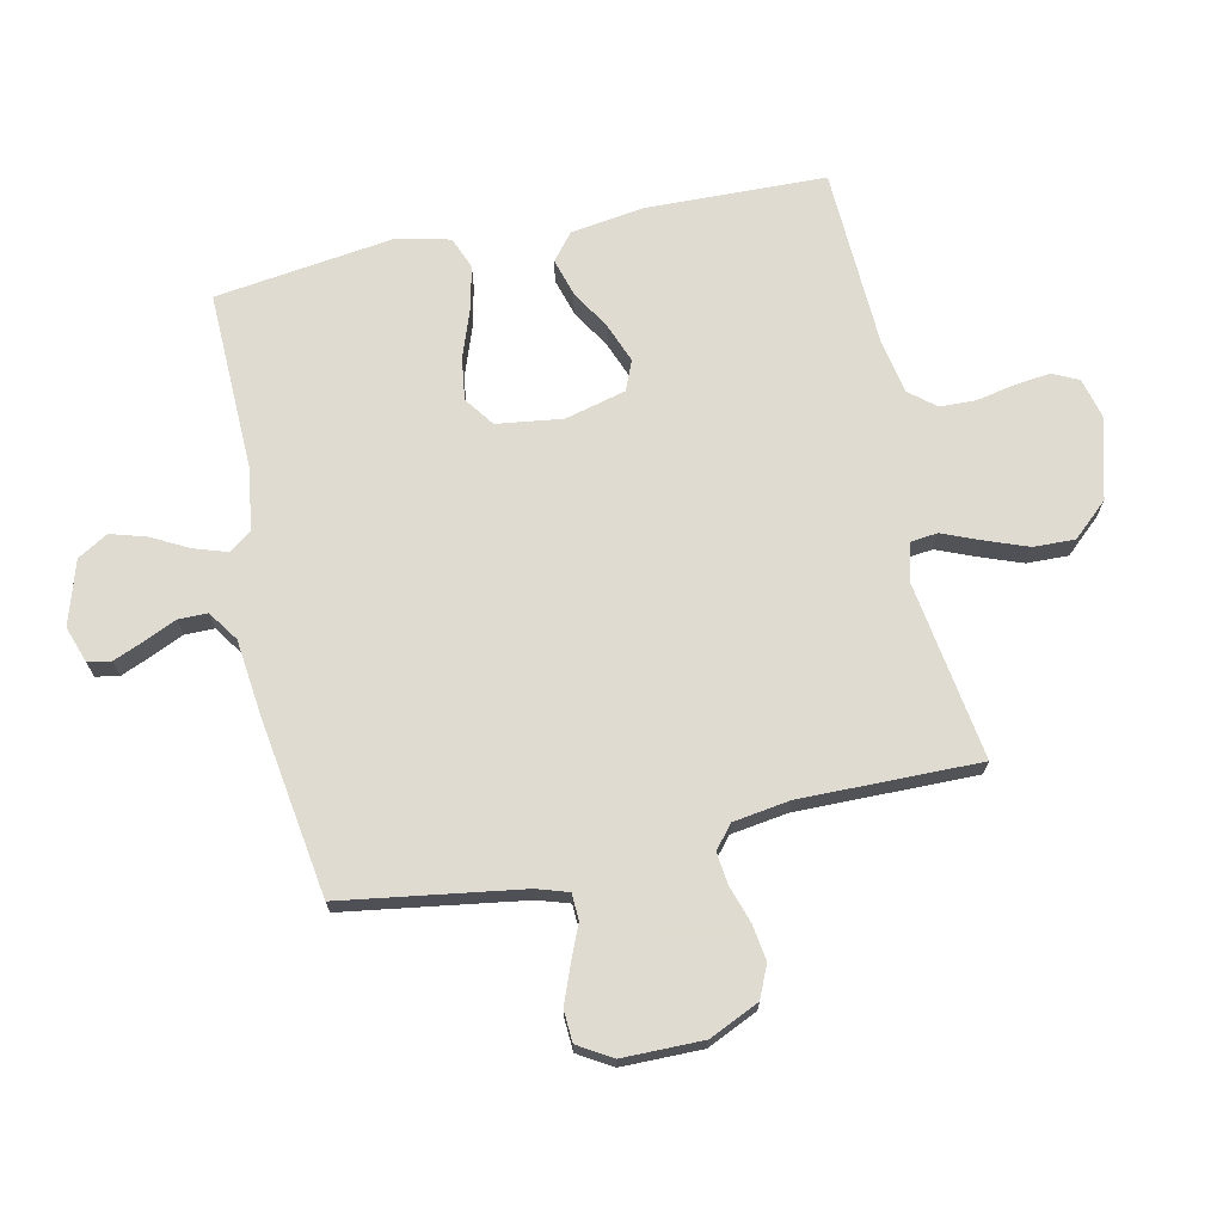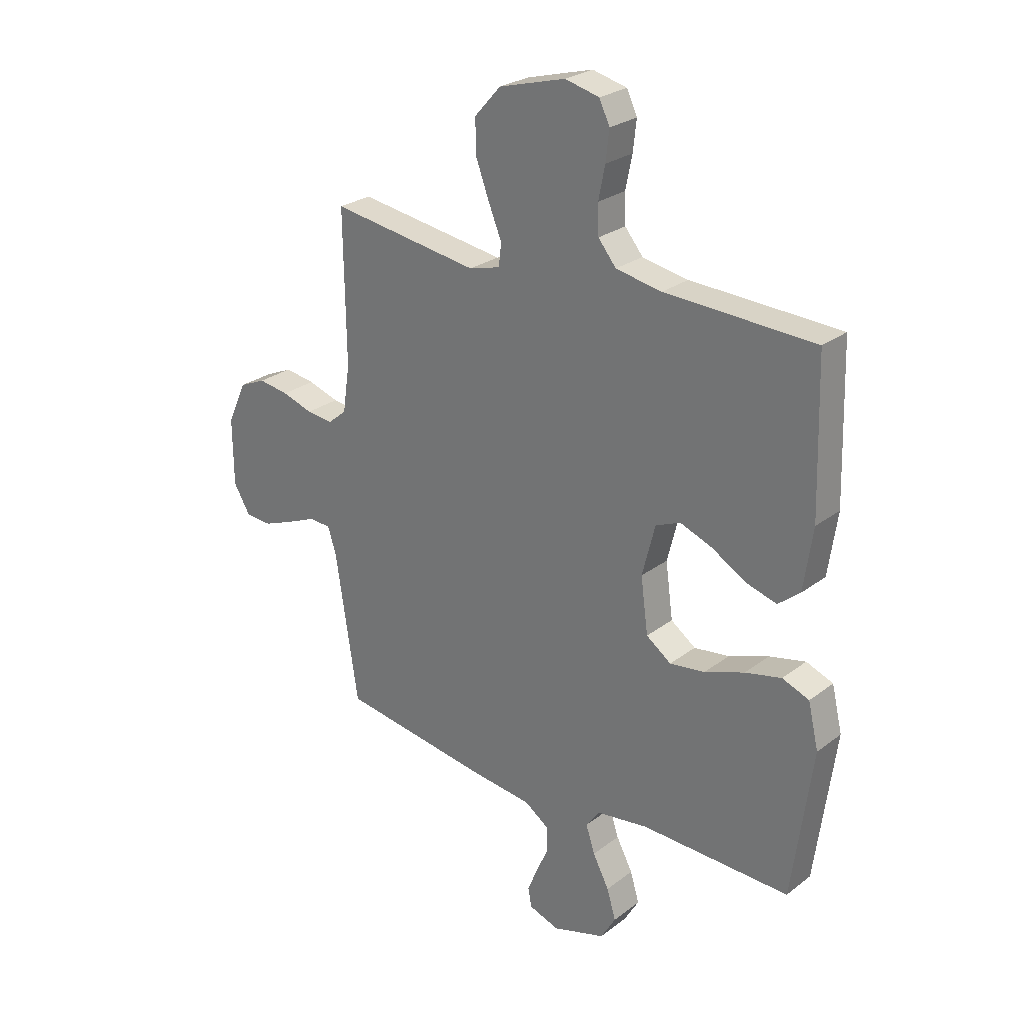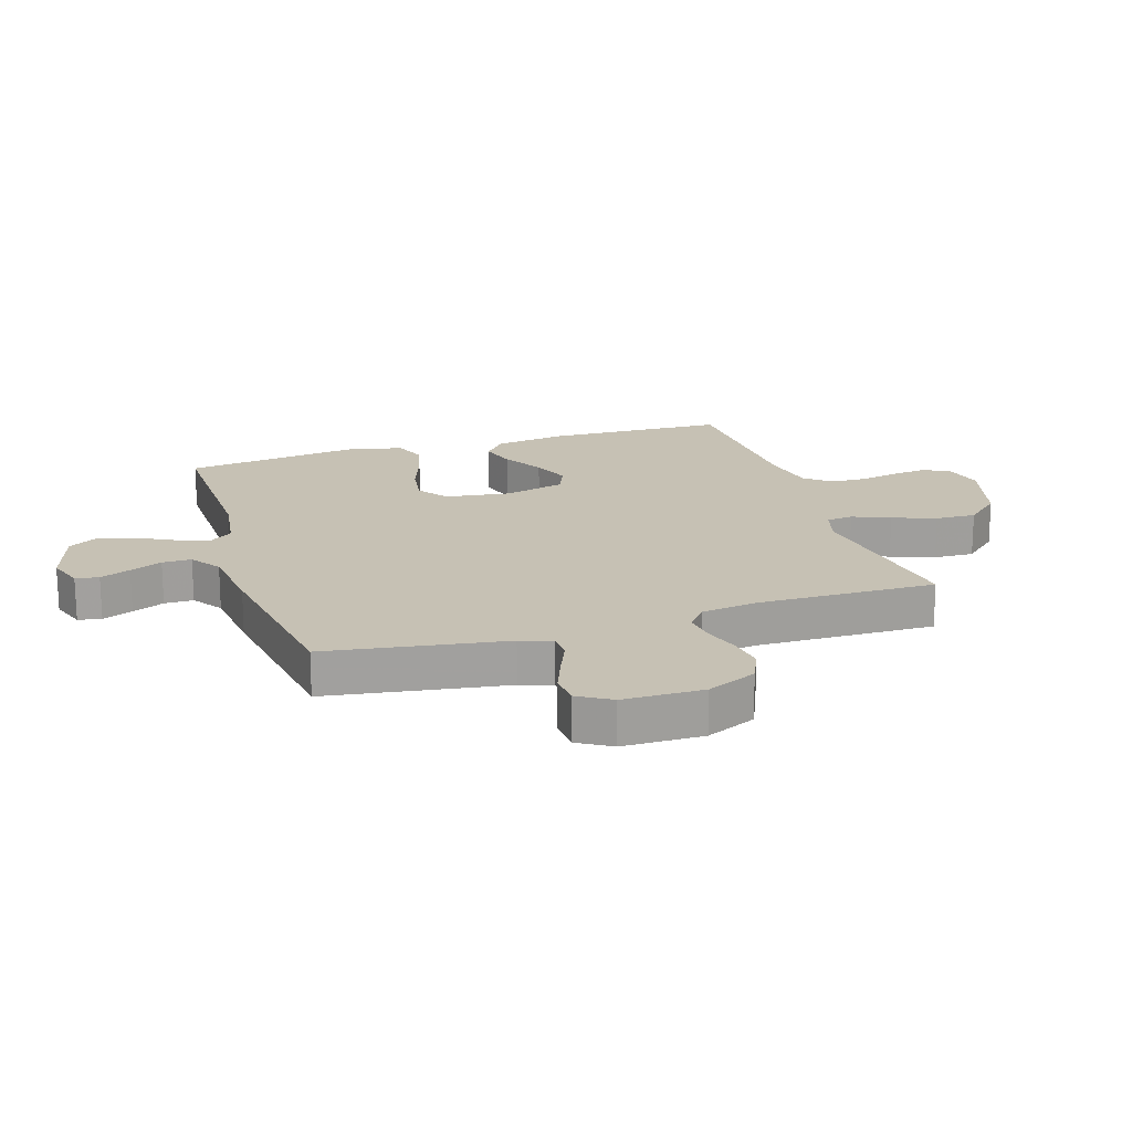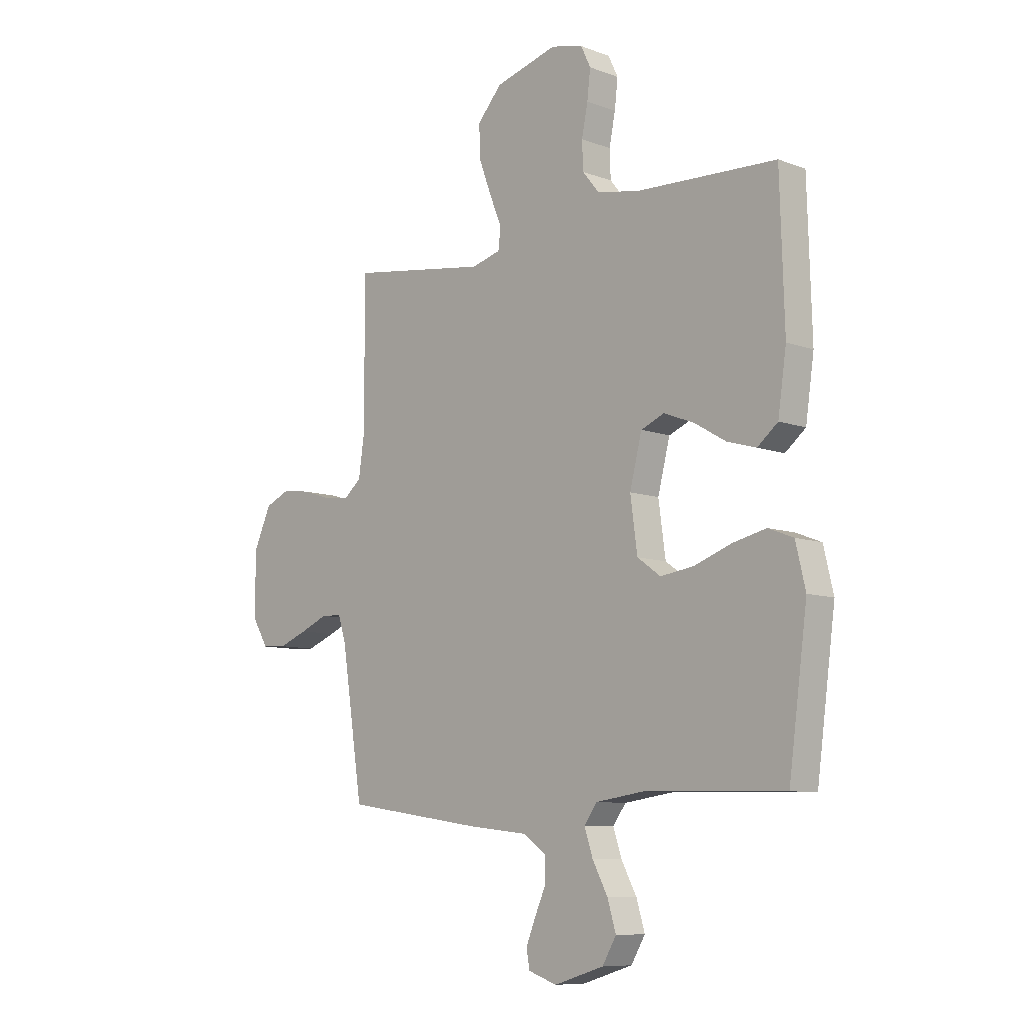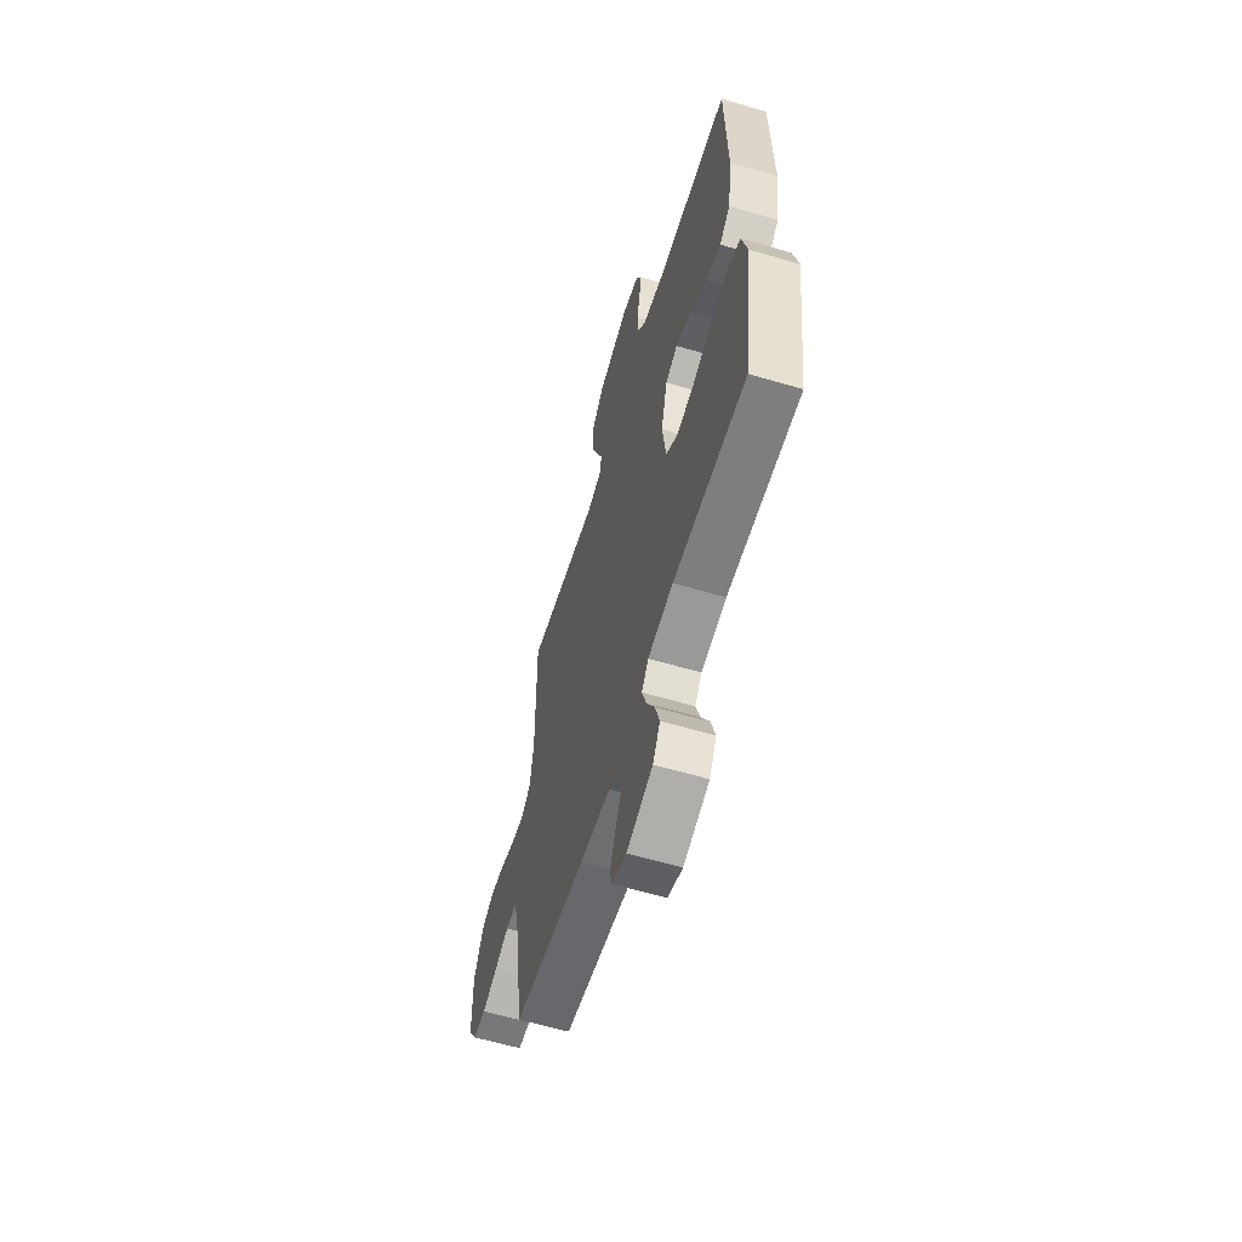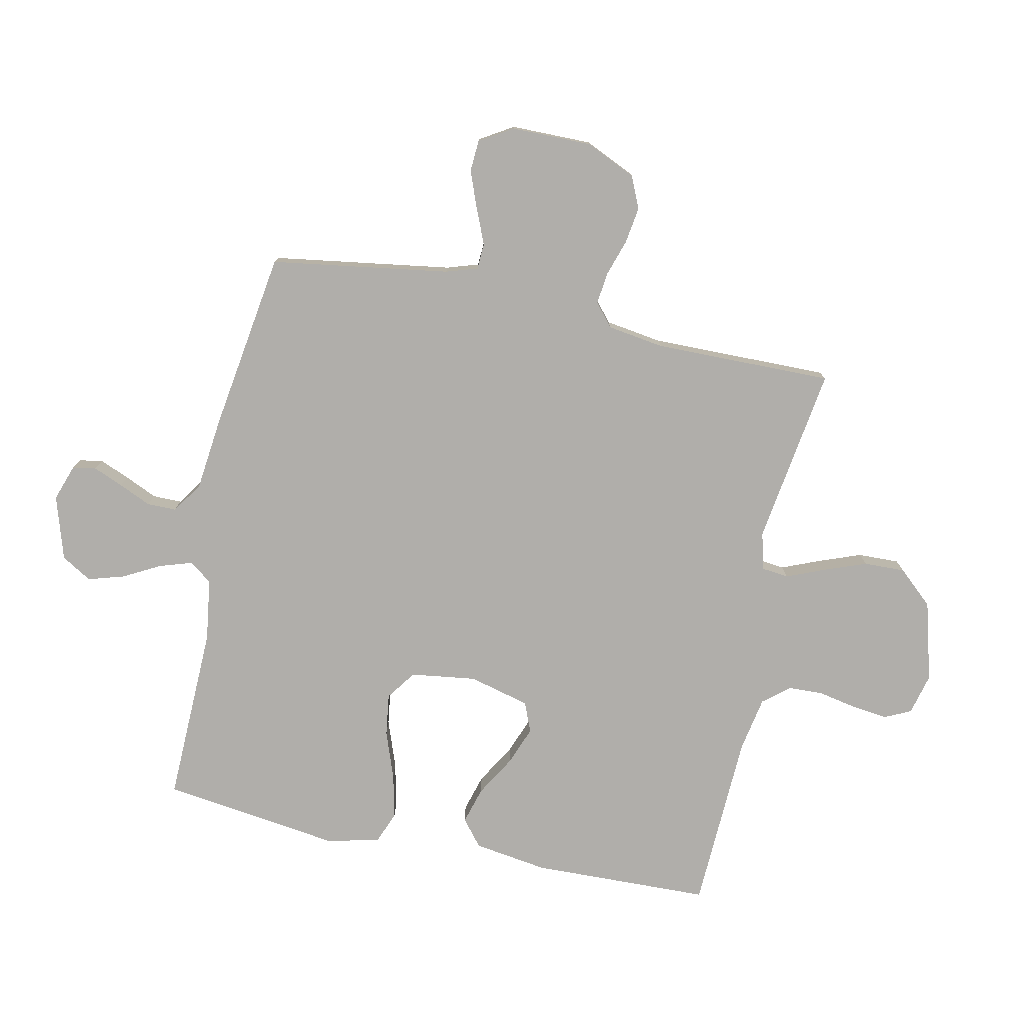
<metadata>
{"format":"obj","ext":"obj","renderer":"f3d","projection":"perspective","resolution":1024,"background":"white","views":[{"elev":70.2,"azim":-102.3,"up":"+Y"},{"elev":26.2,"azim":40.2,"up":"+Z"},{"elev":18.5,"azim":-107.6,"up":"+Y"},{"elev":-8.8,"azim":45.3,"up":"+Z"},{"elev":-60.7,"azim":73.2,"up":"+Z"},{"elev":-77.9,"azim":-102.0,"up":"+Y"}]}
</metadata>
<code>
v 0.5 0.07 0.5
v 0.509 0.07 0.2
v 0.491 0.07 0.076
v 0.447 0.07 0.04
v 0.385 0.07 0.058
v 0.317 0.07 0.098
v 0.252 0.07 0.123
v 0.202 0.07 0.102
v 0.176 0.07 0
v 0.191 0.07 -0.11
v 0.241 0.07 -0.146
v 0.312 0.07 -0.136
v 0.392 0.07 -0.107
v 0.465 0.07 -0.09
v 0.519 0.07 -0.111
v 0.54 0.07 -0.2
v 0.5 0.07 -0.5
v 0.2 0.07 -0.493
v 0.096 0.07 -0.508
v 0.068 0.07 -0.546
v 0.086 0.07 -0.601
v 0.119 0.07 -0.663
v 0.137 0.07 -0.723
v 0.107 0.07 -0.774
v 0 0.07 -0.807
v -0.061 0.07 -0.786
v -0.068 0.07 -0.747
v -0.047 0.07 -0.696
v -0.023 0.07 -0.642
v -0.023 0.07 -0.593
v -0.074 0.07 -0.558
v -0.2 0.07 -0.544
v -0.5 0.07 -0.5
v -0.546 0.07 -0.2
v -0.563 0.07 -0.147
v -0.607 0.07 -0.145
v -0.666 0.07 -0.17
v -0.728 0.07 -0.194
v -0.781 0.07 -0.191
v -0.815 0.07 -0.135
v -0.816 0.07 0
v -0.778 0.07 0.084
v -0.724 0.07 0.108
v -0.663 0.07 0.099
v -0.601 0.07 0.079
v -0.548 0.07 0.073
v -0.51 0.07 0.105
v -0.496 0.07 0.2
v -0.5 0.07 0.5
v -0.2 0.07 0.456
v -0.137 0.07 0.473
v -0.132 0.07 0.518
v -0.158 0.07 0.581
v -0.185 0.07 0.653
v -0.187 0.07 0.722
v -0.134 0.07 0.781
v 0 0.07 0.818
v 0.069 0.07 0.801
v 0.09 0.07 0.757
v 0.083 0.07 0.697
v 0.07 0.07 0.632
v 0.072 0.07 0.573
v 0.108 0.07 0.529
v 0.2 0.07 0.512
v 0.5 0 0.5
v 0.509 0 0.2
v 0.491 0 0.076
v 0.447 0 0.04
v 0.385 0 0.058
v 0.317 0 0.098
v 0.252 0 0.123
v 0.202 0 0.102
v 0.176 0 0
v 0.191 0 -0.11
v 0.241 0 -0.146
v 0.312 0 -0.136
v 0.392 0 -0.107
v 0.465 0 -0.09
v 0.519 0 -0.111
v 0.54 0 -0.2
v 0.5 0 -0.5
v 0.2 0 -0.493
v 0.096 0 -0.508
v 0.068 0 -0.546
v 0.086 0 -0.601
v 0.119 0 -0.663
v 0.137 0 -0.723
v 0.107 0 -0.774
v 0 0 -0.807
v -0.061 0 -0.786
v -0.068 0 -0.747
v -0.047 0 -0.696
v -0.023 0 -0.642
v -0.023 0 -0.593
v -0.074 0 -0.558
v -0.2 0 -0.544
v -0.5 0 -0.5
v -0.546 0 -0.2
v -0.563 0 -0.147
v -0.607 0 -0.145
v -0.666 0 -0.17
v -0.728 0 -0.194
v -0.781 0 -0.191
v -0.815 0 -0.135
v -0.816 0 0
v -0.778 0 0.084
v -0.724 0 0.108
v -0.663 0 0.099
v -0.601 0 0.079
v -0.548 0 0.073
v -0.51 0 0.105
v -0.496 0 0.2
v -0.5 0 0.5
v -0.2 0 0.456
v -0.137 0 0.473
v -0.132 0 0.518
v -0.158 0 0.581
v -0.185 0 0.653
v -0.187 0 0.722
v -0.134 0 0.781
v 0 0 0.818
v 0.069 0 0.801
v 0.09 0 0.757
v 0.083 0 0.697
v 0.07 0 0.632
v 0.072 0 0.573
v 0.108 0 0.529
v 0.2 0 0.512
f 58 59 60 61
f 56 57 58 61
f 56 61 62
f 55 56 62 63
f 52 53 54 55
f 48 49 50
f 47 48 50 51
f 42 43 44 45
f 42 45 46
f 41 42 46
f 40 41 46
f 39 40 46
f 36 37 38 39
f 36 39 46 47
f 31 32 33 34
f 30 31 34 35
f 26 27 28 29
f 24 25 26 29
f 24 29 30
f 21 22 23 24
f 20 21 24 30
f 19 20 30 35
f 15 16 17 18
f 12 13 14 15
f 11 12 15 18
f 10 11 18 19
f 3 4 5 6
f 3 6 7
f 64 1 2 3
f 63 64 3 7
f 52 55 63 7
f 35 36 47 51
f 10 19 35 51
f 9 10 51 52
f 8 9 52
f 7 8 52
f 125 124 123 122
f 125 122 121 120
f 126 125 120
f 127 126 120 119
f 119 118 117 116
f 114 113 112
f 115 114 112 111
f 109 108 107 106
f 110 109 106
f 110 106 105
f 110 105 104
f 110 104 103
f 103 102 101 100
f 111 110 103 100
f 98 97 96 95
f 99 98 95 94
f 93 92 91 90
f 93 90 89 88
f 94 93 88
f 88 87 86 85
f 94 88 85 84
f 99 94 84 83
f 82 81 80 79
f 79 78 77 76
f 82 79 76 75
f 83 82 75 74
f 70 69 68 67
f 71 70 67
f 67 66 65 128
f 71 67 128 127
f 71 127 119 116
f 115 111 100 99
f 115 99 83 74
f 116 115 74 73
f 116 73 72
f 116 72 71
f 1 65 66 2
f 2 66 67 3
f 3 67 68 4
f 4 68 69 5
f 5 69 70 6
f 6 70 71 7
f 7 71 72 8
f 8 72 73 9
f 9 73 74 10
f 10 74 75 11
f 11 75 76 12
f 12 76 77 13
f 13 77 78 14
f 14 78 79 15
f 15 79 80 16
f 16 80 81 17
f 17 81 82 18
f 18 82 83 19
f 19 83 84 20
f 20 84 85 21
f 21 85 86 22
f 22 86 87 23
f 23 87 88 24
f 24 88 89 25
f 25 89 90 26
f 26 90 91 27
f 27 91 92 28
f 28 92 93 29
f 29 93 94 30
f 30 94 95 31
f 31 95 96 32
f 32 96 97 33
f 33 97 98 34
f 34 98 99 35
f 35 99 100 36
f 36 100 101 37
f 37 101 102 38
f 38 102 103 39
f 39 103 104 40
f 40 104 105 41
f 41 105 106 42
f 42 106 107 43
f 43 107 108 44
f 44 108 109 45
f 45 109 110 46
f 46 110 111 47
f 47 111 112 48
f 48 112 113 49
f 49 113 114 50
f 50 114 115 51
f 51 115 116 52
f 52 116 117 53
f 53 117 118 54
f 54 118 119 55
f 55 119 120 56
f 56 120 121 57
f 57 121 122 58
f 58 122 123 59
f 59 123 124 60
f 60 124 125 61
f 61 125 126 62
f 62 126 127 63
f 63 127 128 64
f 64 128 65 1

</code>
